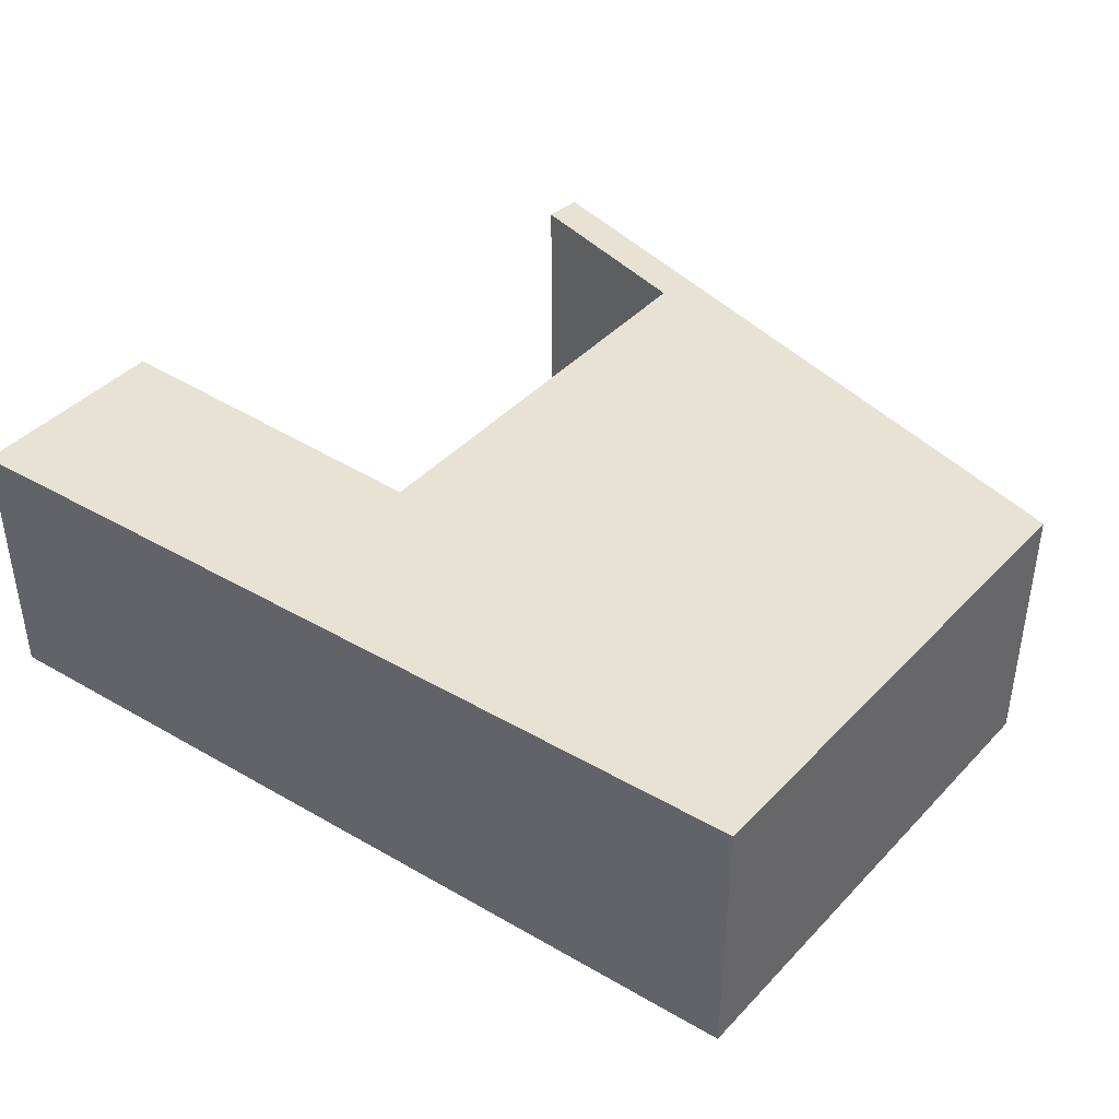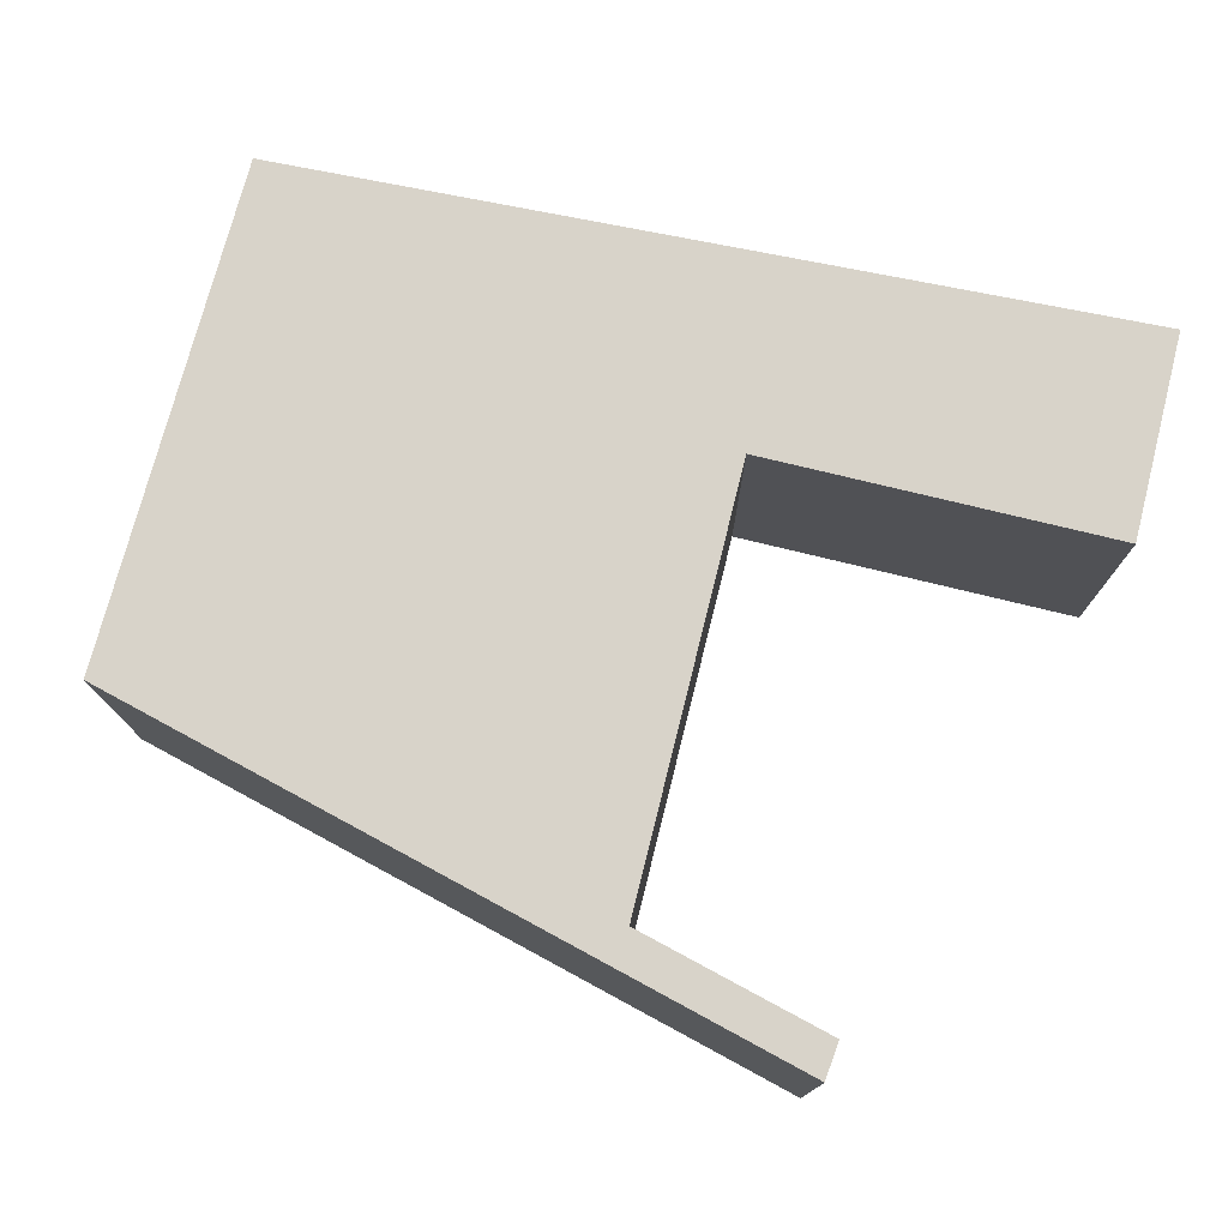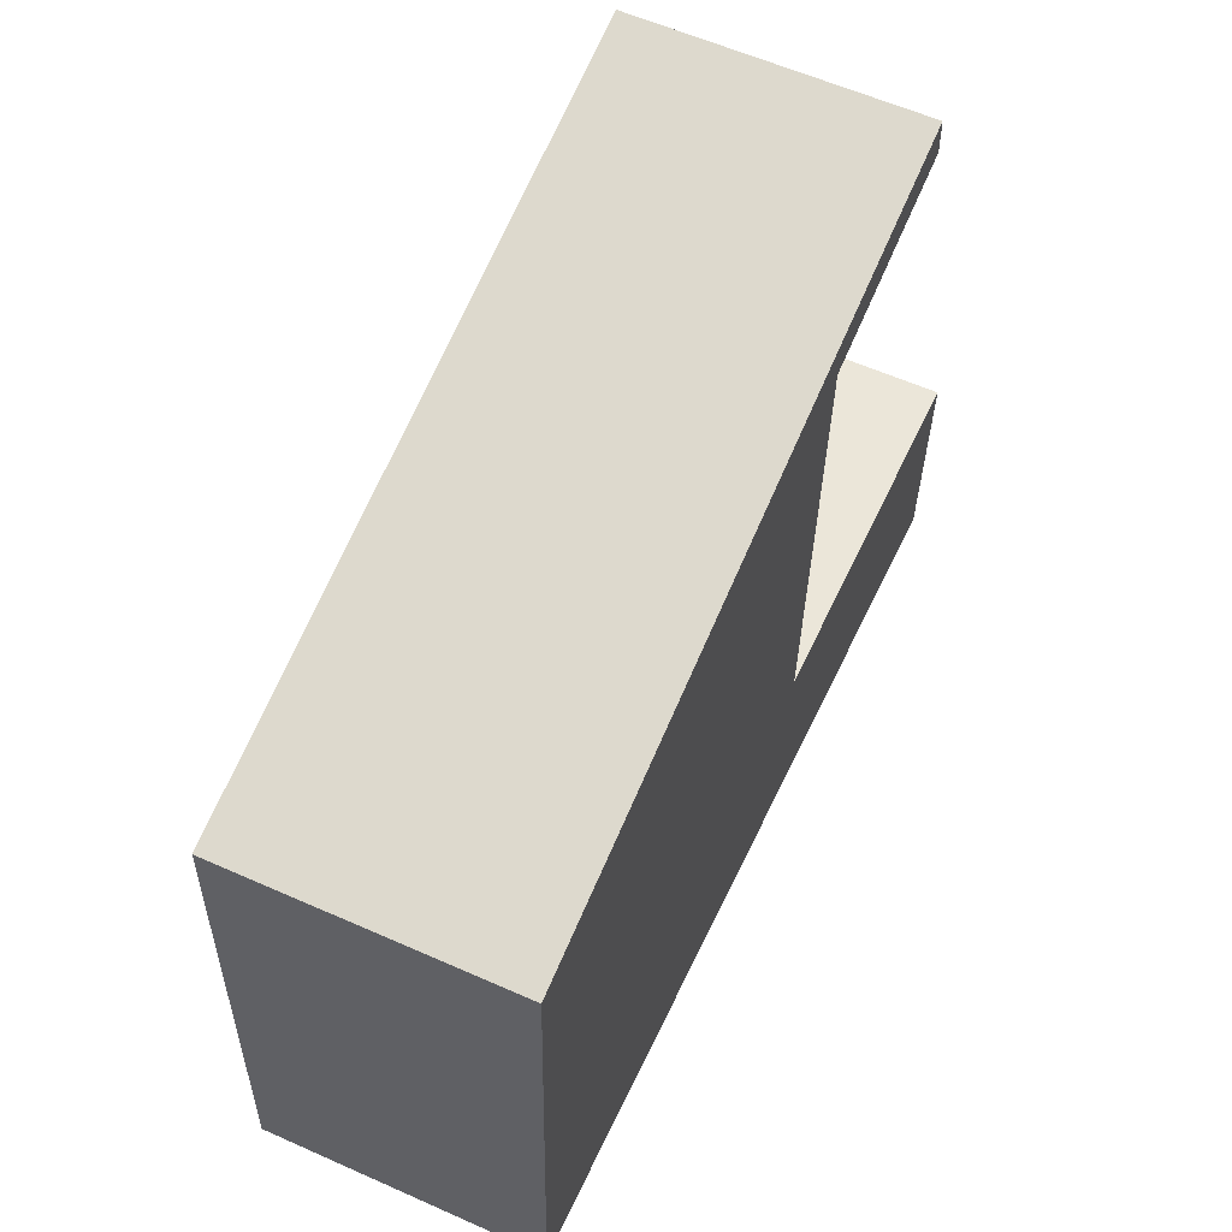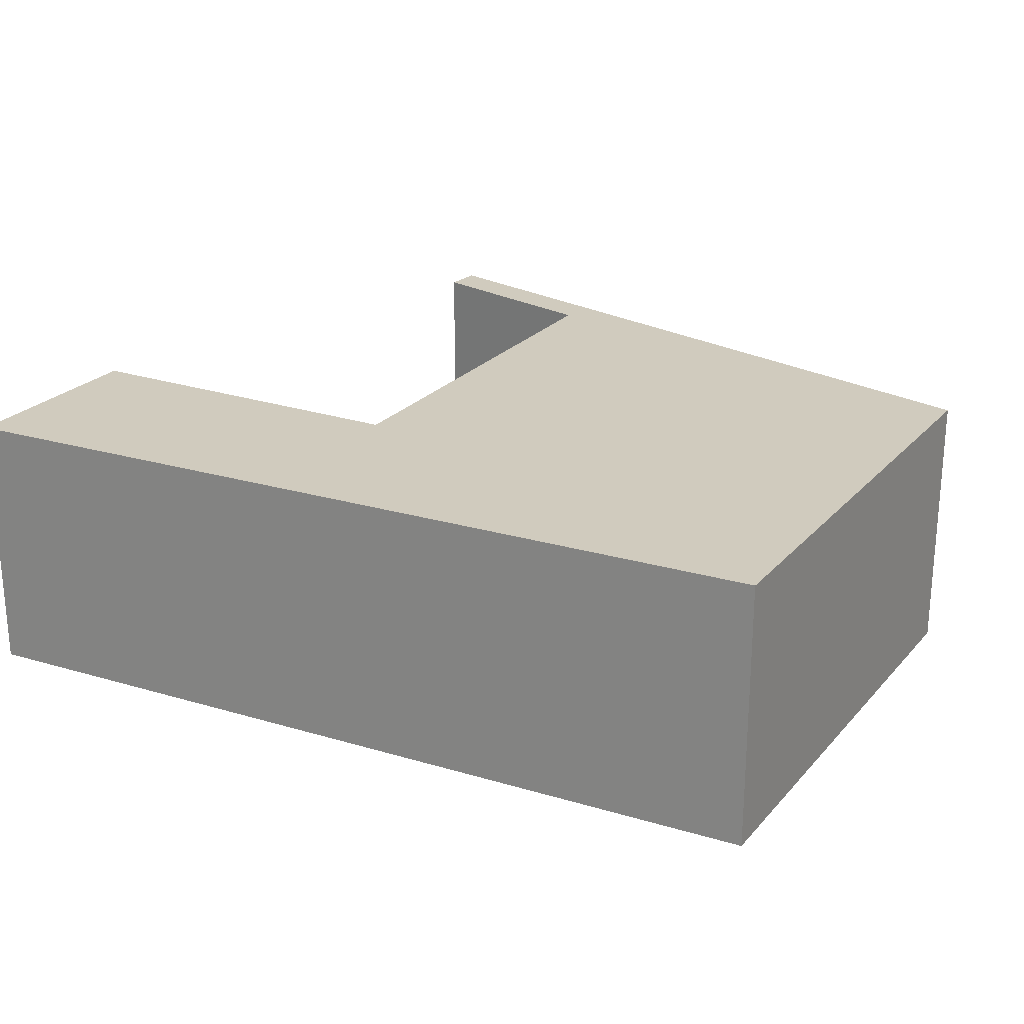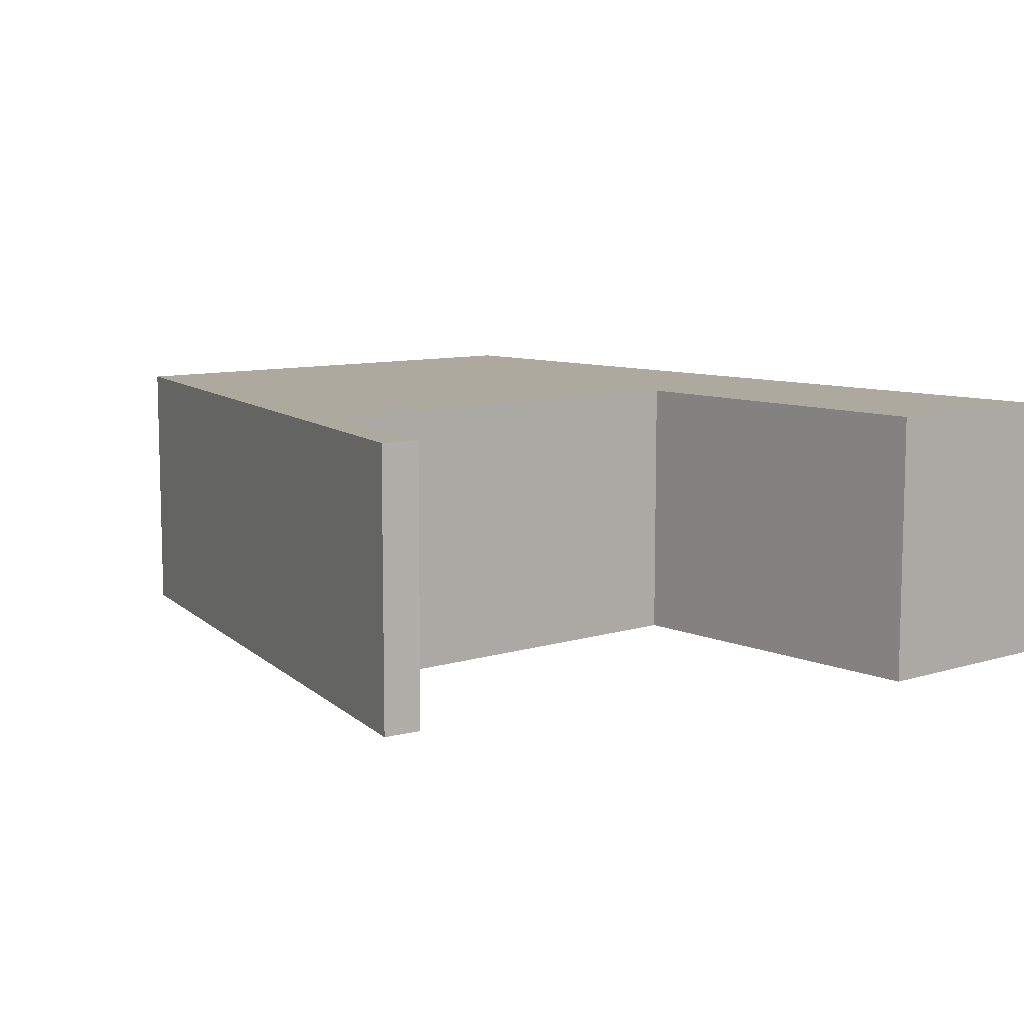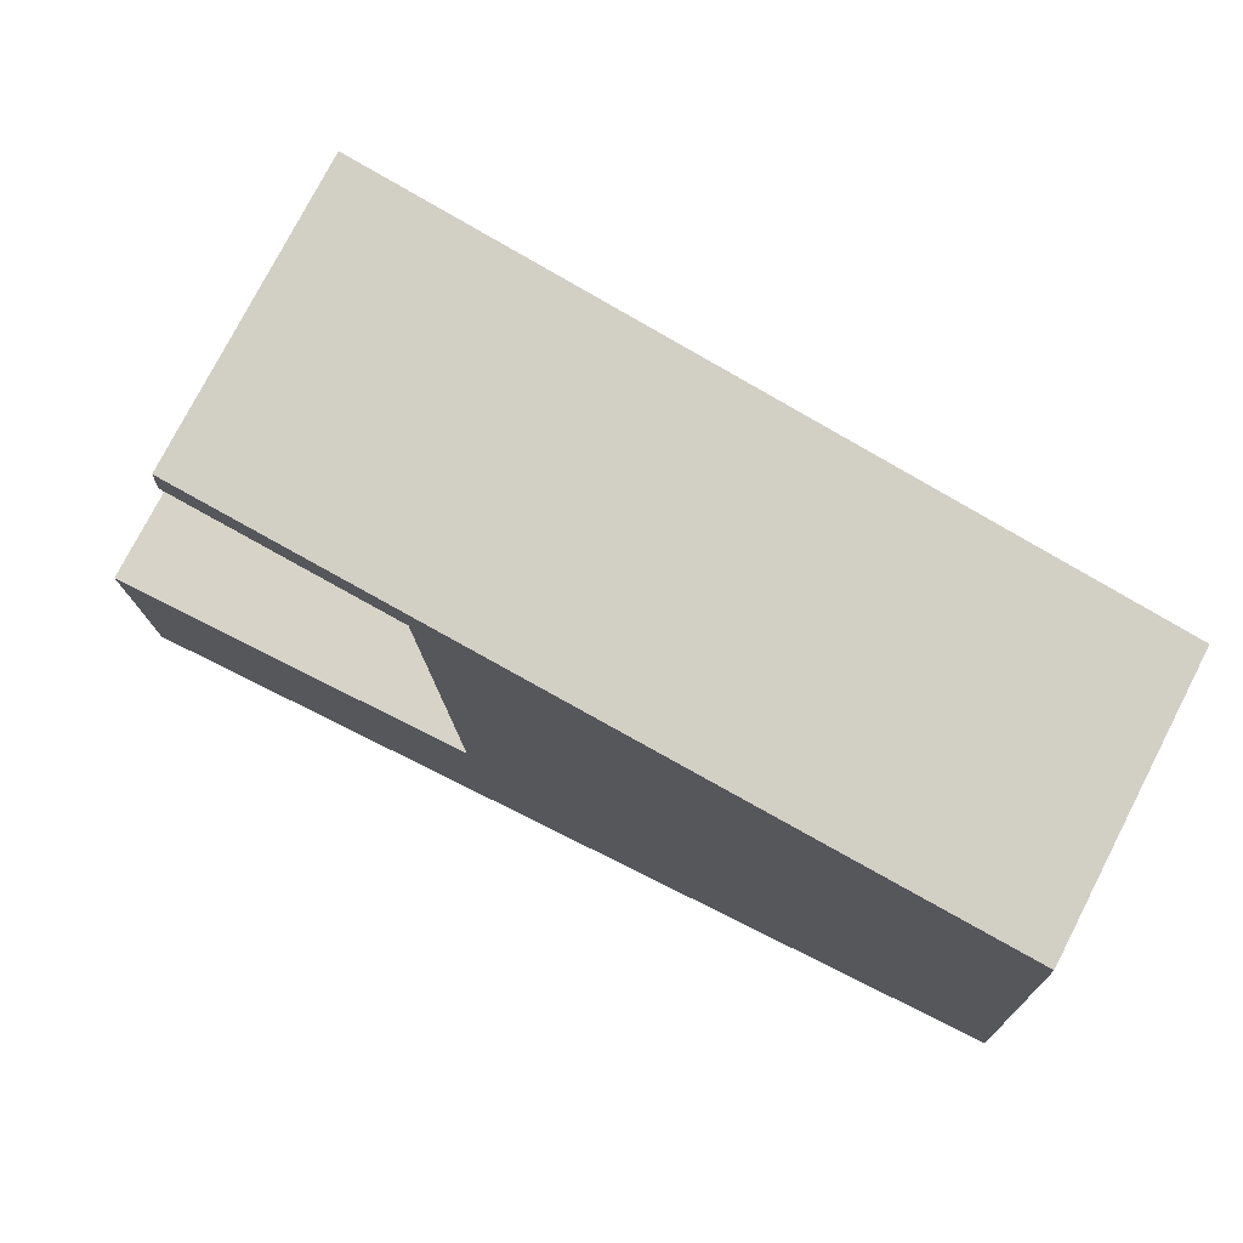
<metadata>
{"format":"obj","ext":"obj","renderer":"f3d","projection":"perspective","resolution":1024,"background":"white","views":[{"elev":40.9,"azim":-139.3,"up":"+Y"},{"elev":75.9,"azim":16.7,"up":"+Y"},{"elev":59.5,"azim":-65.5,"up":"+Z"},{"elev":23.4,"azim":-147.8,"up":"+Y"},{"elev":9.0,"azim":52.8,"up":"+Y"},{"elev":76.4,"azim":-152.8,"up":"+Z"}]}
</metadata>
<code>
v  8.449 3.118 7.608
v  8.474 3.118 7.166
v  6.269 3.118 7.157
v  6.254 3.118 6.711
v  0.199 3.118 5.901
v  6.198 3.118 6.7
v  5.962 3.118 1.669
v  0 3.118 1.909e-16
v  6.008 3.118 -0.576
v  9.95 3.118 -0.954
v  10.06 3.118 1.454
v  6.084 3.118 1.663
v  8.449 -4.659e-16 7.608
v  8.474 -4.388e-16 7.166
v  6.198 -4.103e-16 6.7
v  5.962 -1.022e-16 1.669
v  10.06 -8.903e-17 1.454
v  9.95 5.842e-17 -0.954
v  6.254 -4.109e-16 6.711
v  6.008 3.527e-17 -0.576
v  0 0 0
v  6.084 -1.018e-16 1.663
v  6.269 -4.382e-16 7.157
v  0.199 -3.613e-16 5.901
g defaultobject
f 1 2 3
f 4 3 2
f 5 3 4
f 6 5 4
f 7 5 6
f 8 5 7
f 9 8 7
f 10 9 7
f 11 10 12
f 7 12 10
f 13 2 1
f 2 13 14
f 15 7 6
f 7 15 16
f 17 10 11
f 10 17 18
f 14 4 2
f 4 14 6
f 6 14 15
f 15 14 19
f 18 9 10
f 9 18 20
f 9 20 8
f 8 20 21
f 16 12 7
f 12 16 11
f 11 16 17
f 17 16 22
f 3 13 1
f 13 3 23
f 23 3 5
f 23 5 24
f 21 5 8
f 5 21 24
f 18 17 16
f 22 16 17
f 21 20 24
f 16 24 20
f 18 16 20
f 15 24 16
f 23 24 15
f 19 23 15
f 14 23 19
f 13 23 14

</code>
